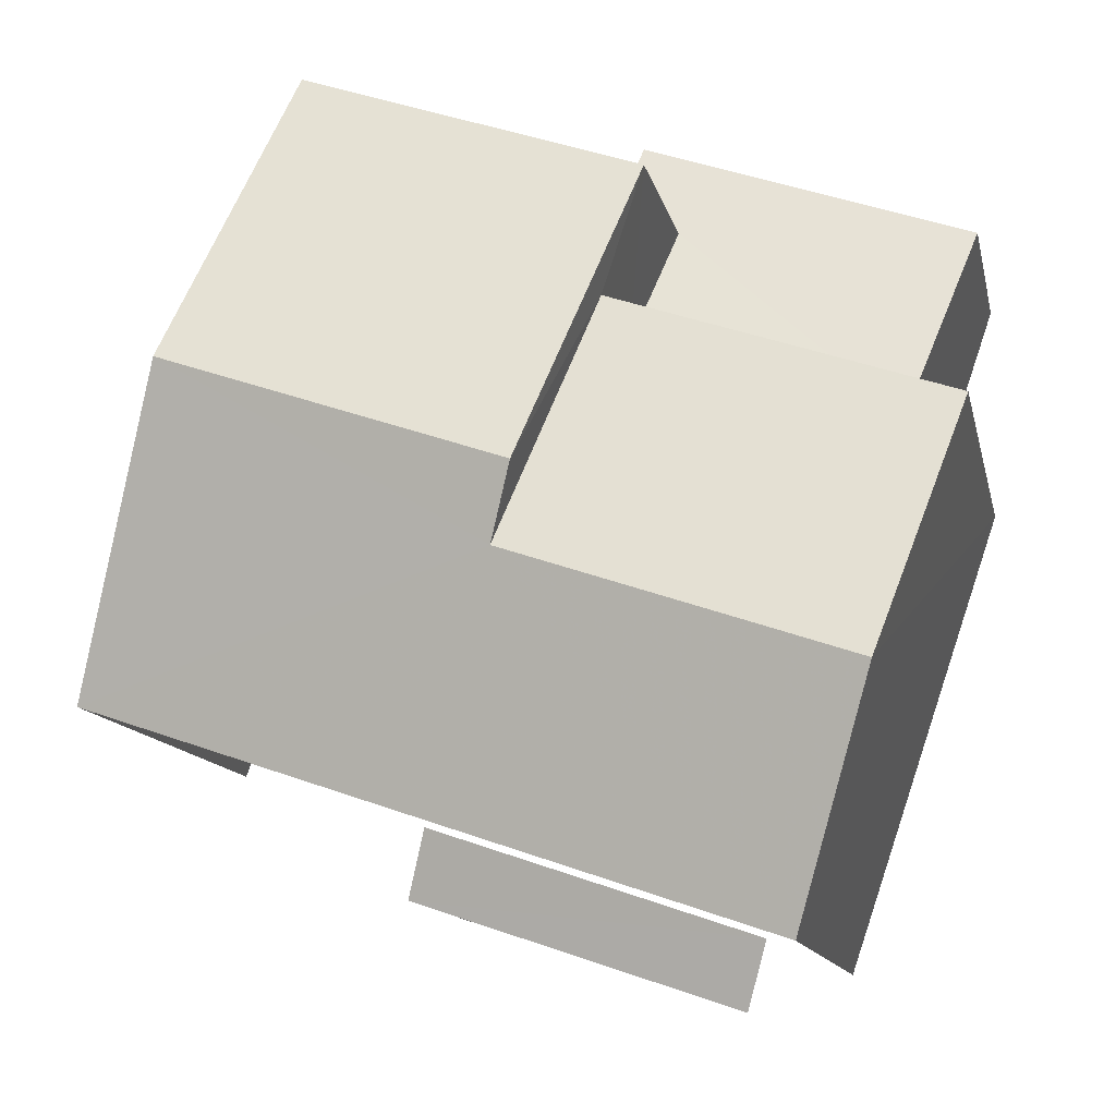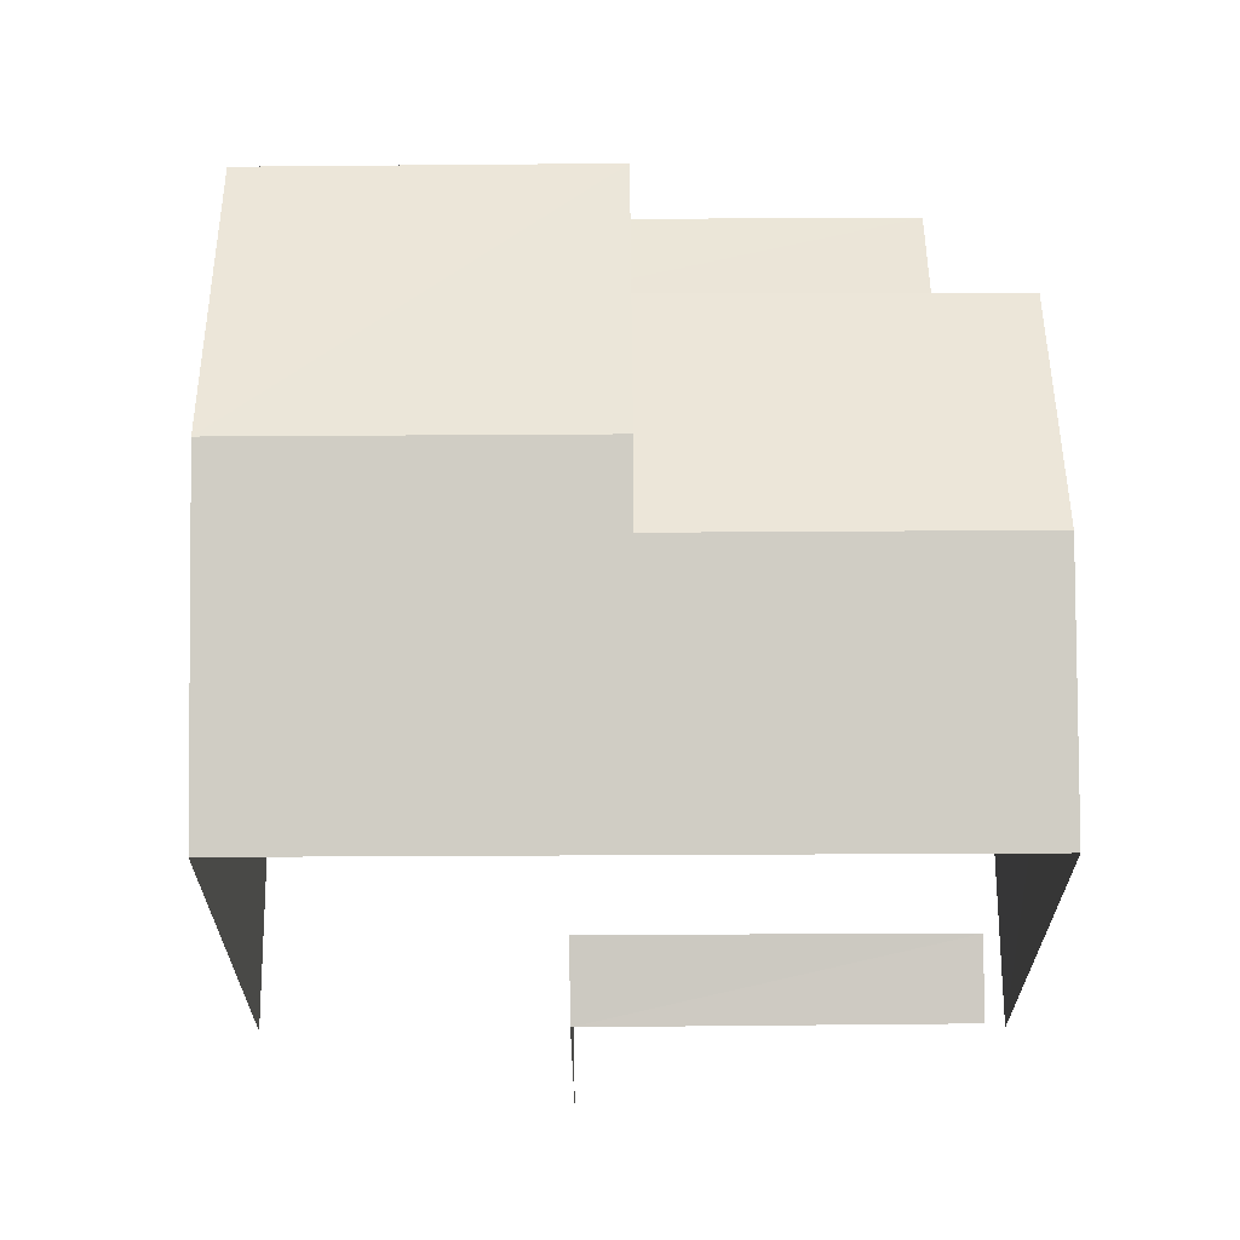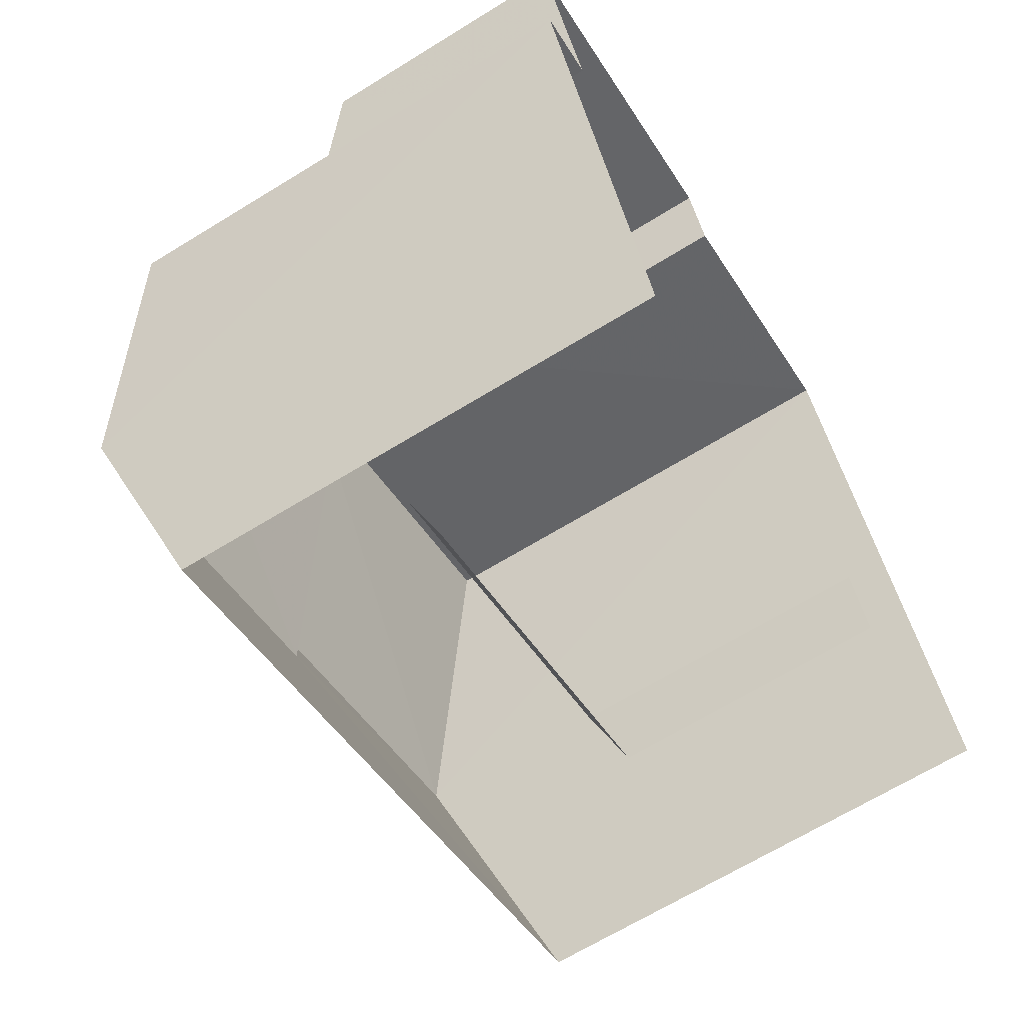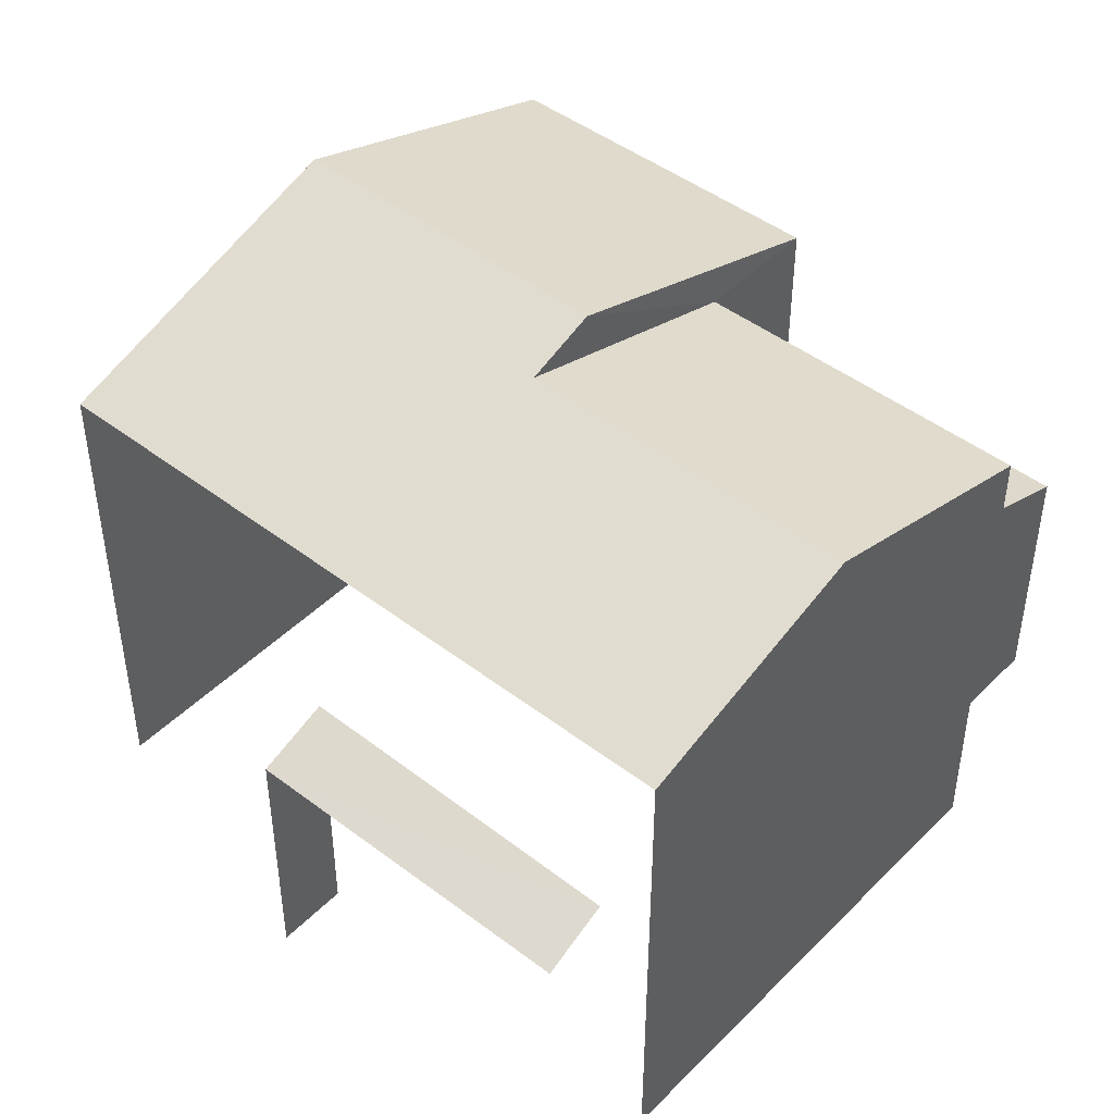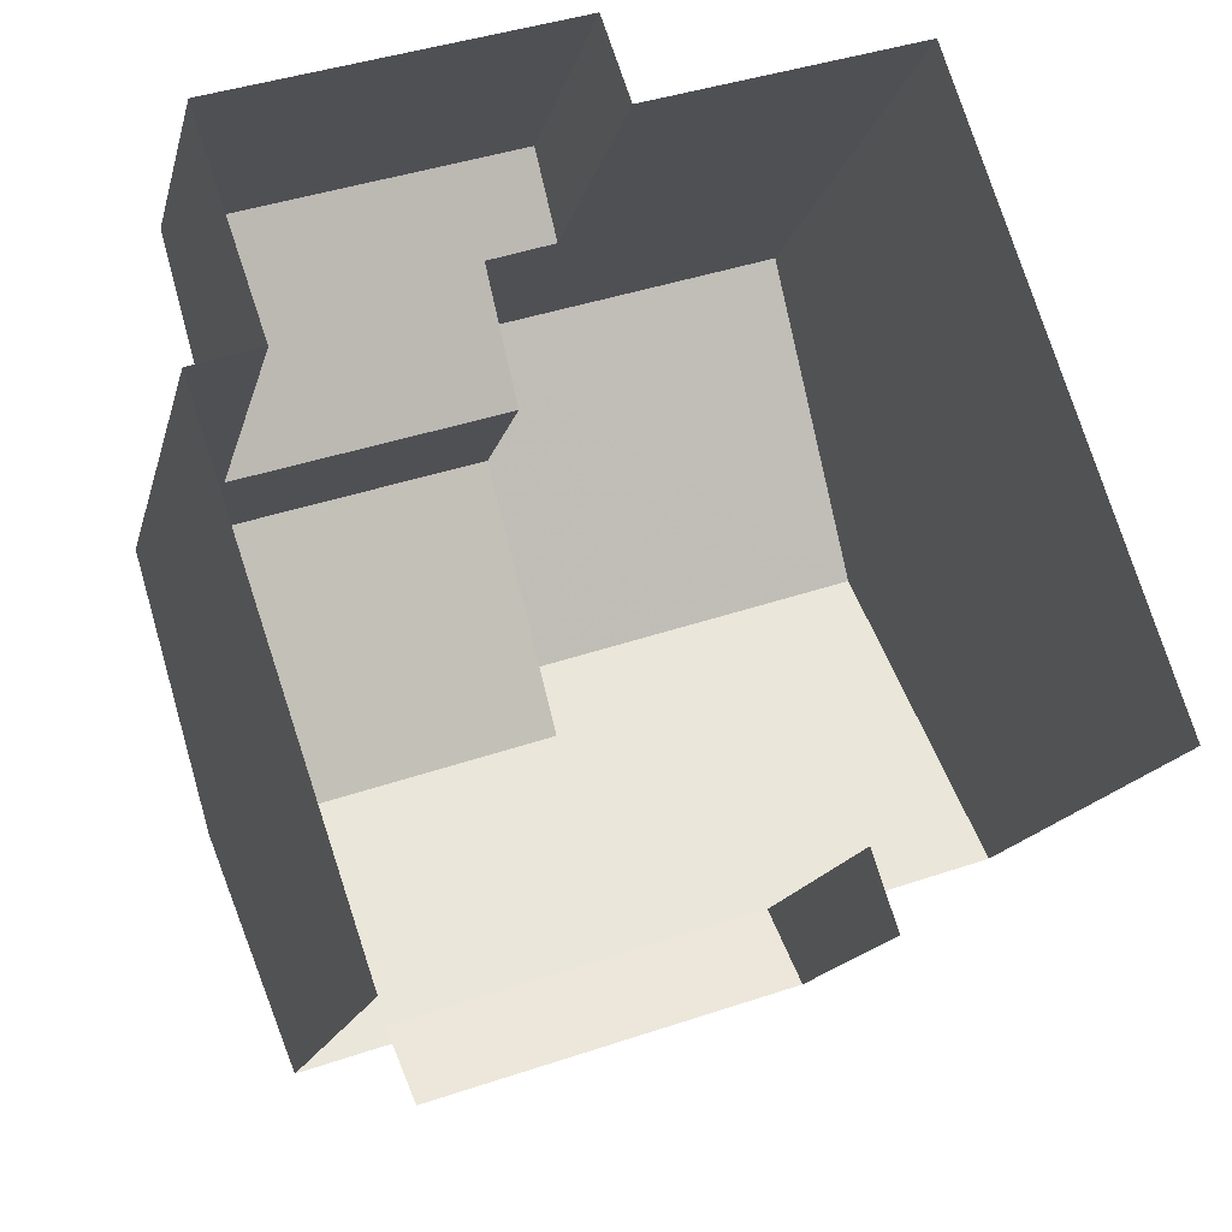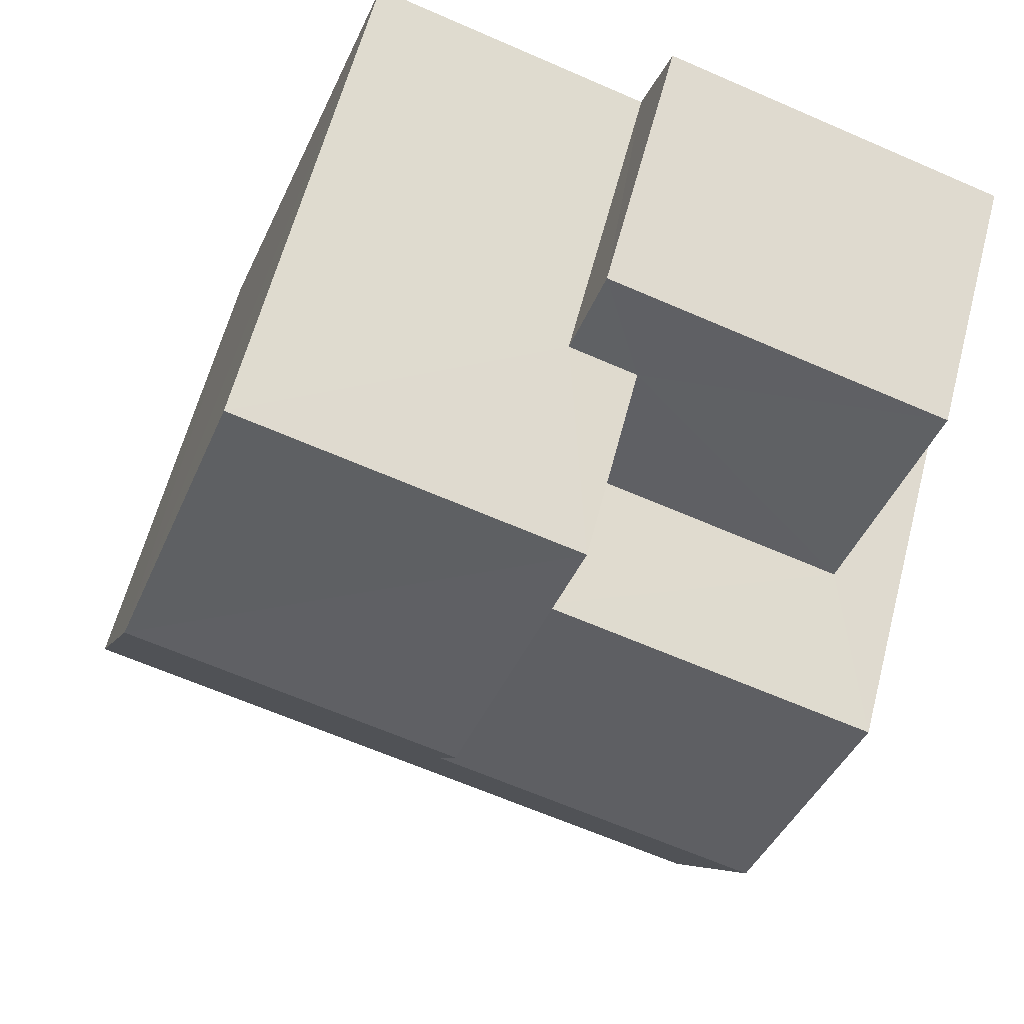
<metadata>
{"format":"obj","ext":"obj","renderer":"f3d","projection":"perspective","resolution":1024,"background":"white","views":[{"elev":-12.4,"azim":11.9,"up":"+Y"},{"elev":66.1,"azim":-19.0,"up":"+Z"},{"elev":-67.0,"azim":121.6,"up":"+Y"},{"elev":45.8,"azim":22.7,"up":"+Z"},{"elev":-15.6,"azim":167.0,"up":"+Y"},{"elev":61.6,"azim":14.7,"up":"+Y"}]}
</metadata>
<code>
v -2.243e+05 -1.281e+05 14.48
v -2.243e+05 -1.281e+05 14.48
v -2.243e+05 -1.281e+05 14.48
v -2.243e+05 -1.281e+05 14.48
v -2.243e+05 -1.281e+05 14.48
v -2.243e+05 -1.281e+05 14.48
v -2.243e+05 -1.281e+05 14.48
v -2.243e+05 -1.281e+05 14.48
v -2.243e+05 -1.281e+05 14.48
v -2.243e+05 -1.281e+05 14.48
v -2.243e+05 -1.281e+05 14.48
v -2.243e+05 -1.281e+05 14.48
v -2.243e+05 -1.281e+05 21.95
v -2.243e+05 -1.281e+05 20.68
v -2.243e+05 -1.281e+05 20.68
v -2.243e+05 -1.281e+05 21.95
v -2.243e+05 -1.281e+05 18.11
v -2.243e+05 -1.281e+05 17.79
v -2.243e+05 -1.281e+05 17.79
v -2.243e+05 -1.281e+05 18.12
v -2.243e+05 -1.281e+05 21.65
v -2.243e+05 -1.281e+05 20.68
v -2.243e+05 -1.281e+05 20.68
v -2.243e+05 -1.281e+05 21.65
v -2.243e+05 -1.281e+05 17.81
v -2.243e+05 -1.281e+05 18.2
v -2.243e+05 -1.281e+05 17.81
v -2.243e+05 -1.281e+05 18.8
v -2.243e+05 -1.281e+05 18.2
v -2.243e+05 -1.281e+05 18.8
v -2.243e+05 -1.281e+05 20.68
v -2.243e+05 -1.281e+05 20.68
f 1 2 3
f 3 2 4
f 5 6 4
f 7 6 5
f 2 8 9
f 10 5 11
f 12 2 9
f 11 5 12
f 4 2 12
f 5 4 12
f 19 6 7
f 19 18 6
f 3 4 20
f 20 22 3
f 22 20 23
f 10 17 5
f 23 17 10
f 20 17 23
f 5 19 7
f 5 17 19
f 13 14 15
f 13 16 14
f 17 18 19
f 17 20 18
f 16 13 21
f 13 22 21
f 21 23 24
f 21 22 23
f 25 26 27
f 27 26 28
f 25 29 26
f 28 26 30
f 21 24 31
f 32 21 31
f 23 10 24
f 10 11 24
f 11 31 24
f 11 28 31
f 31 28 32
f 11 12 28
f 32 28 30
f 15 1 13
f 1 3 13
f 3 22 13
f 2 25 8
f 2 29 25
f 12 9 27
f 28 12 27
f 2 1 29
f 1 15 29
f 29 14 26
f 29 15 14
f 25 9 8
f 25 27 9
f 30 14 32
f 21 32 16
f 30 26 14
f 32 14 16
f 4 6 18
f 20 4 18

</code>
